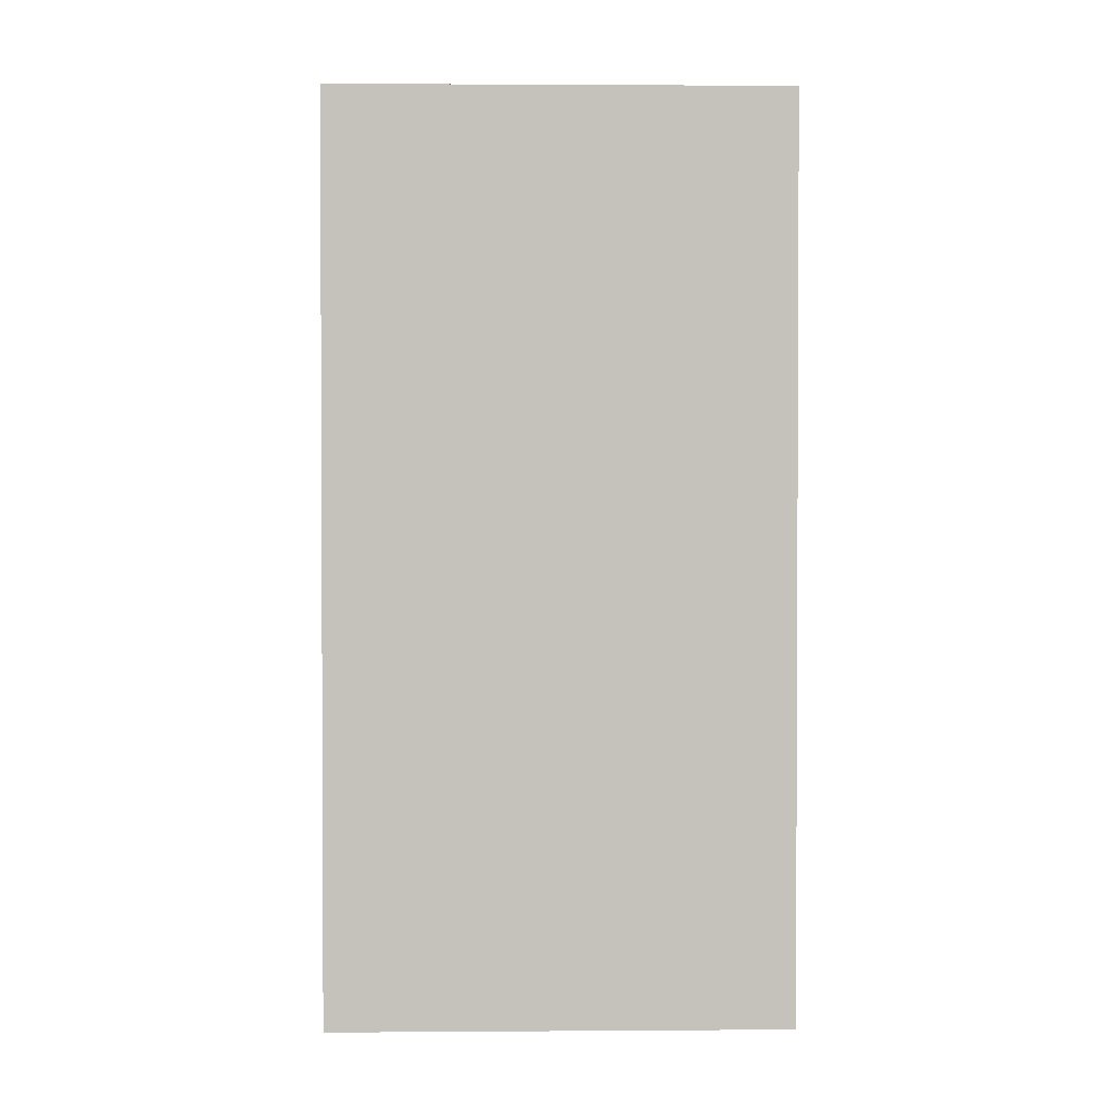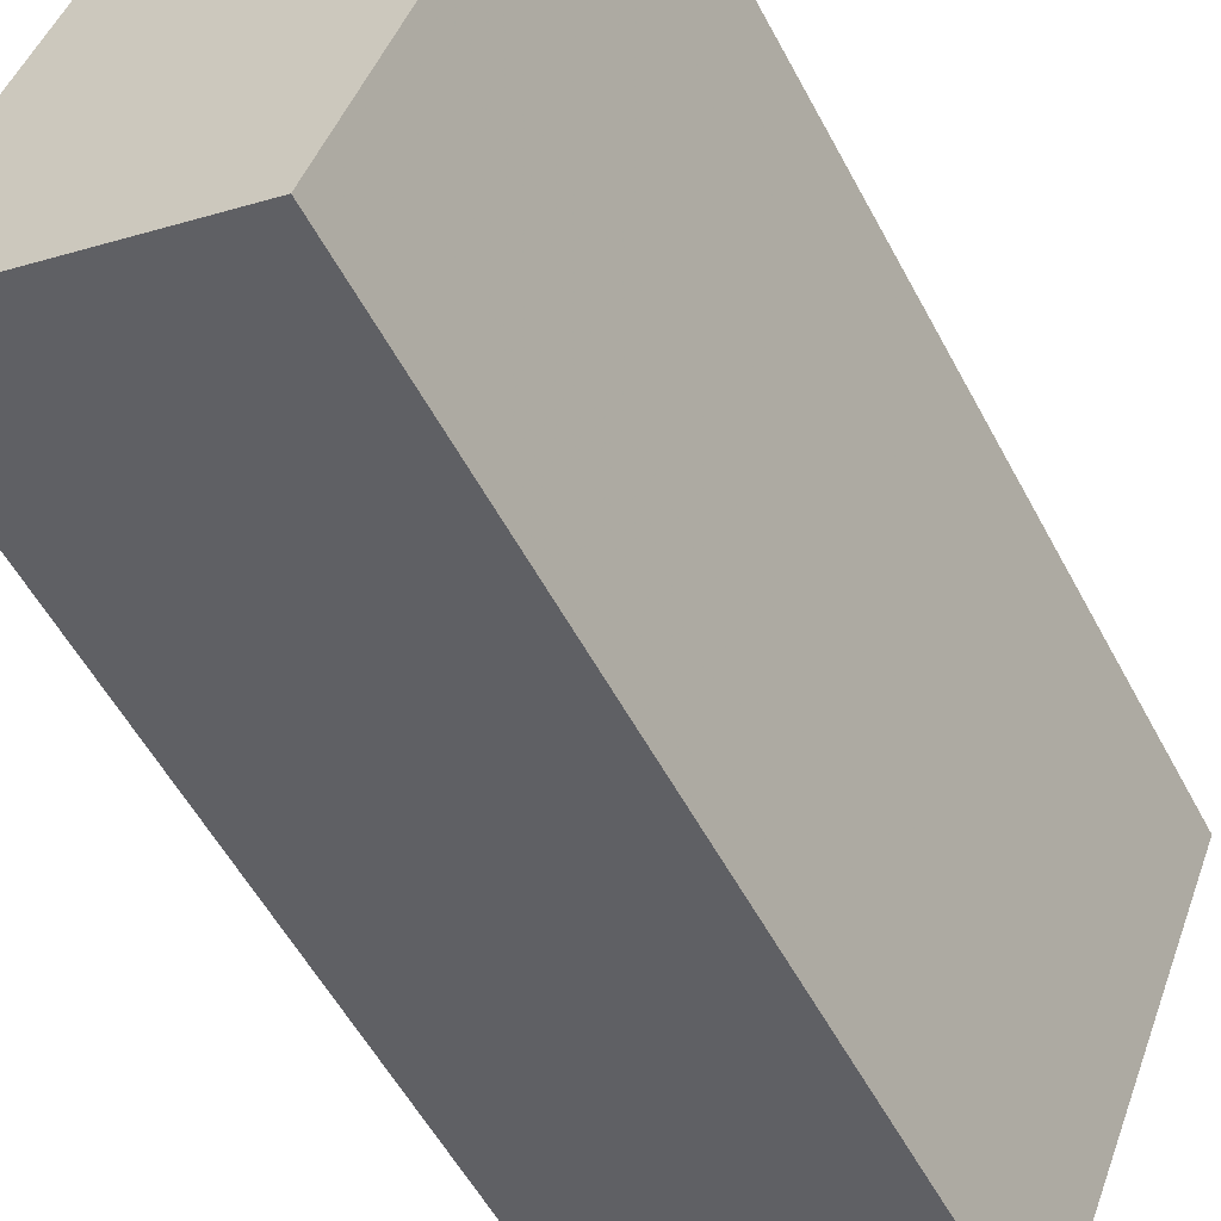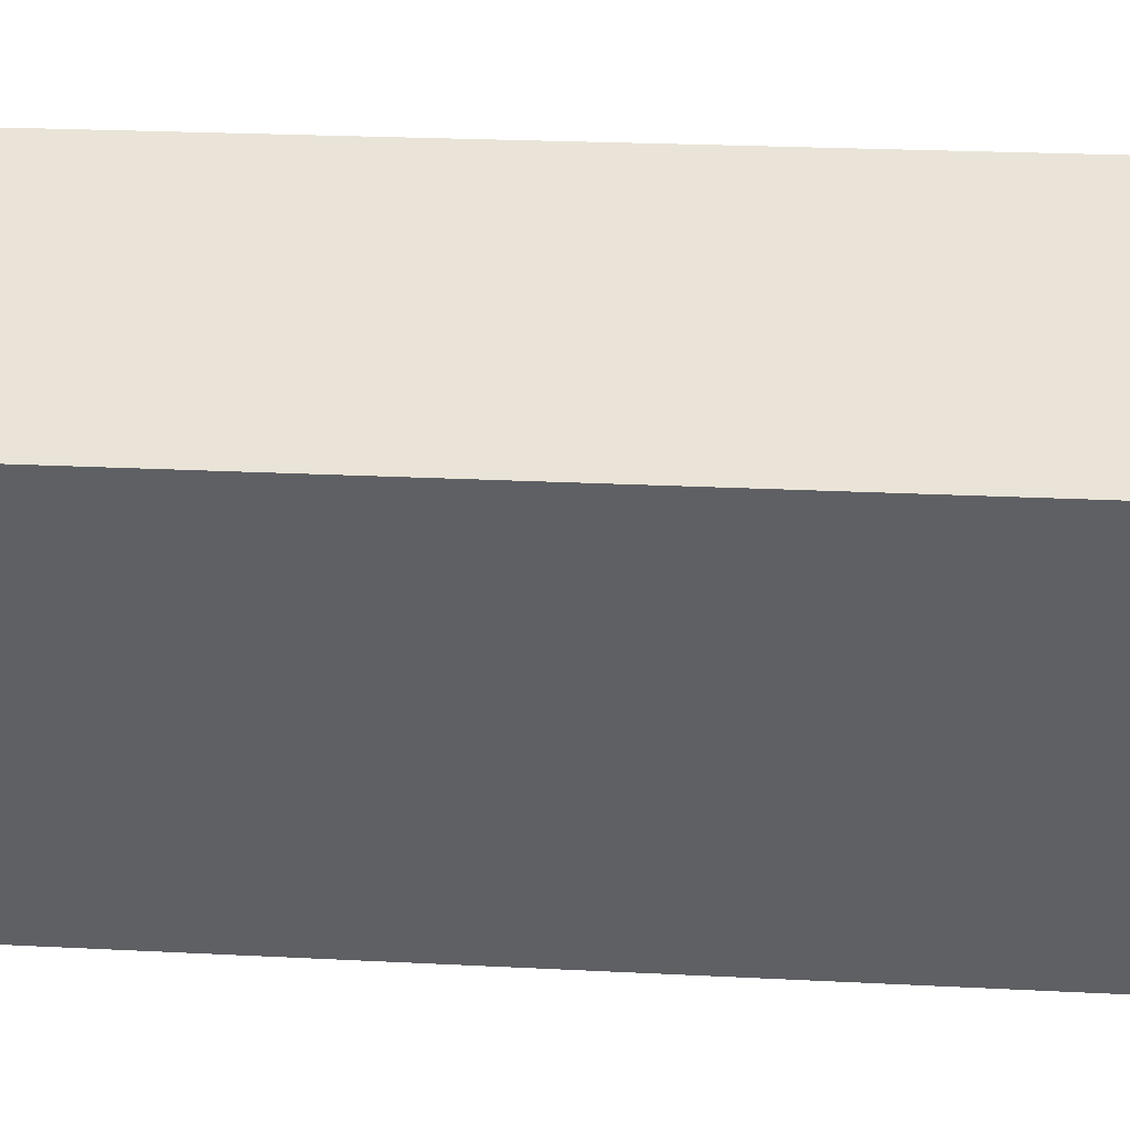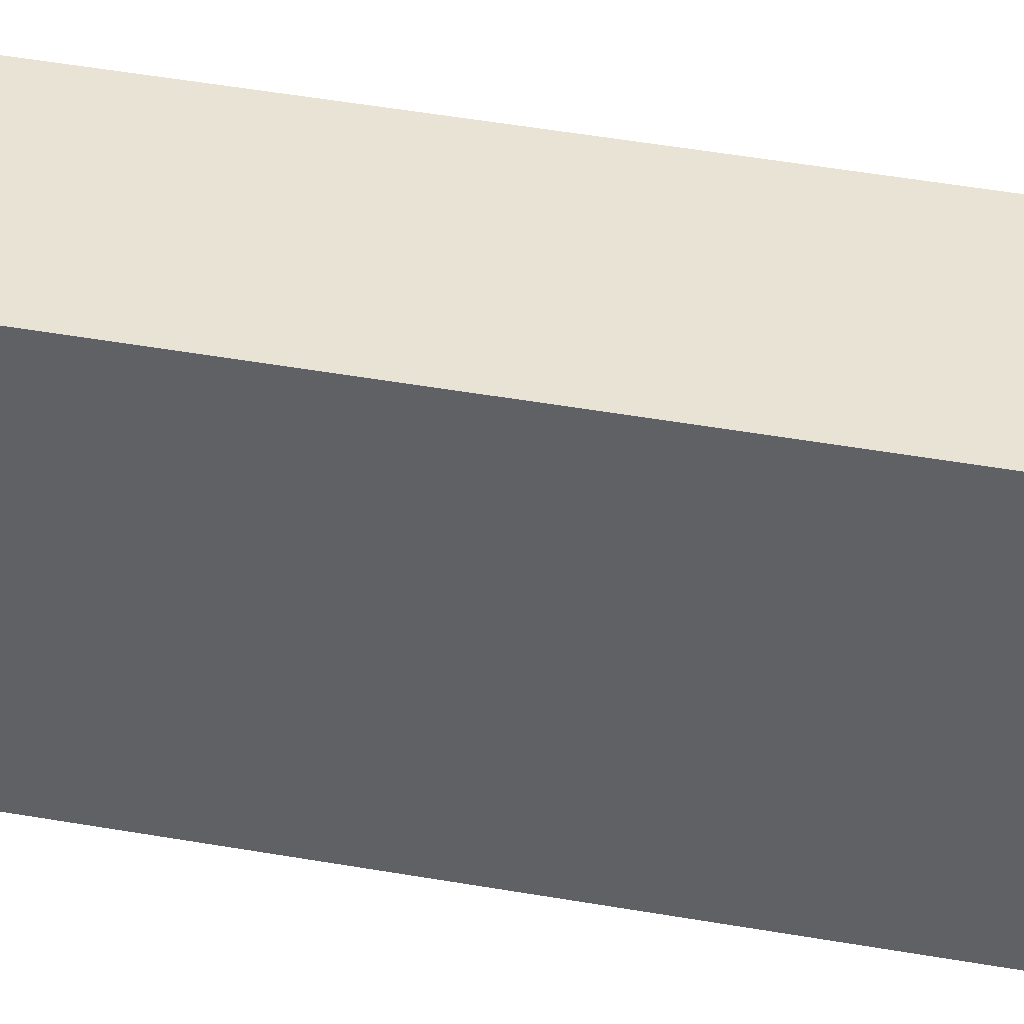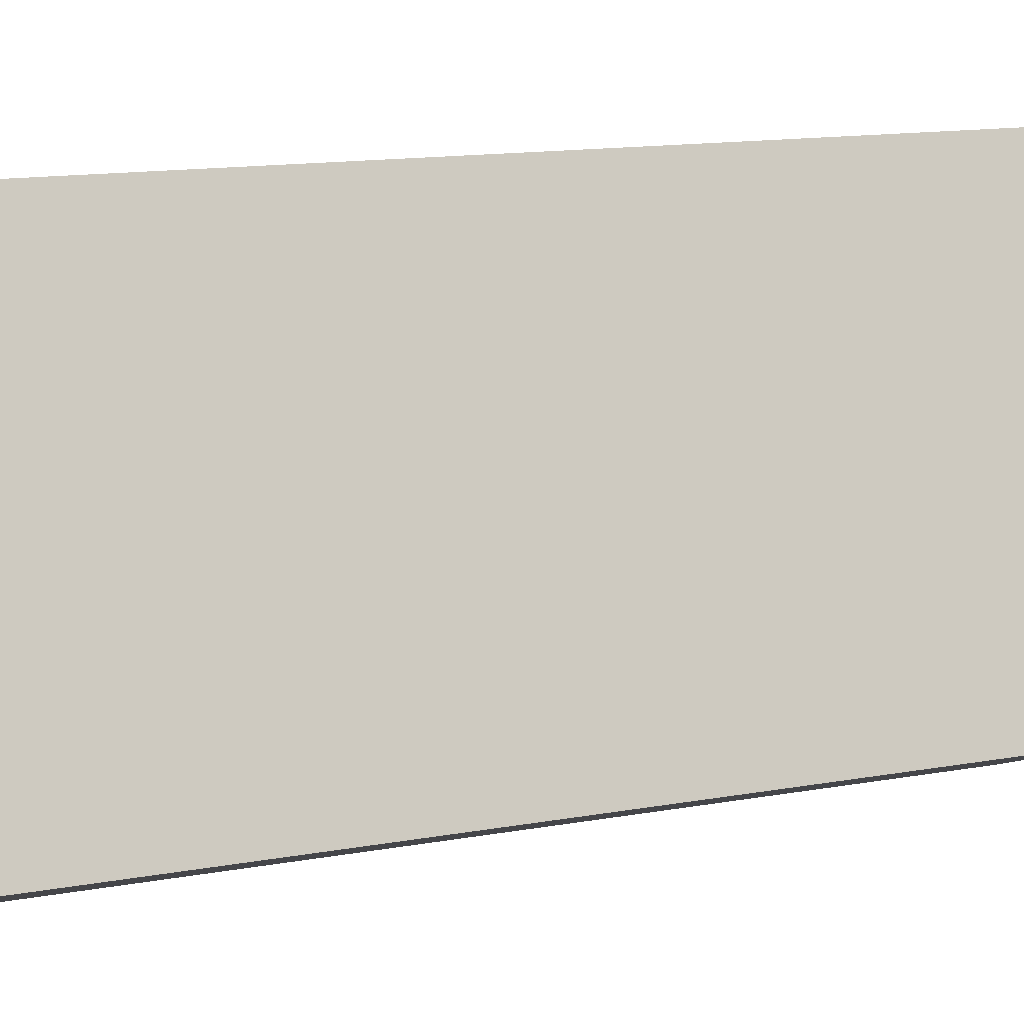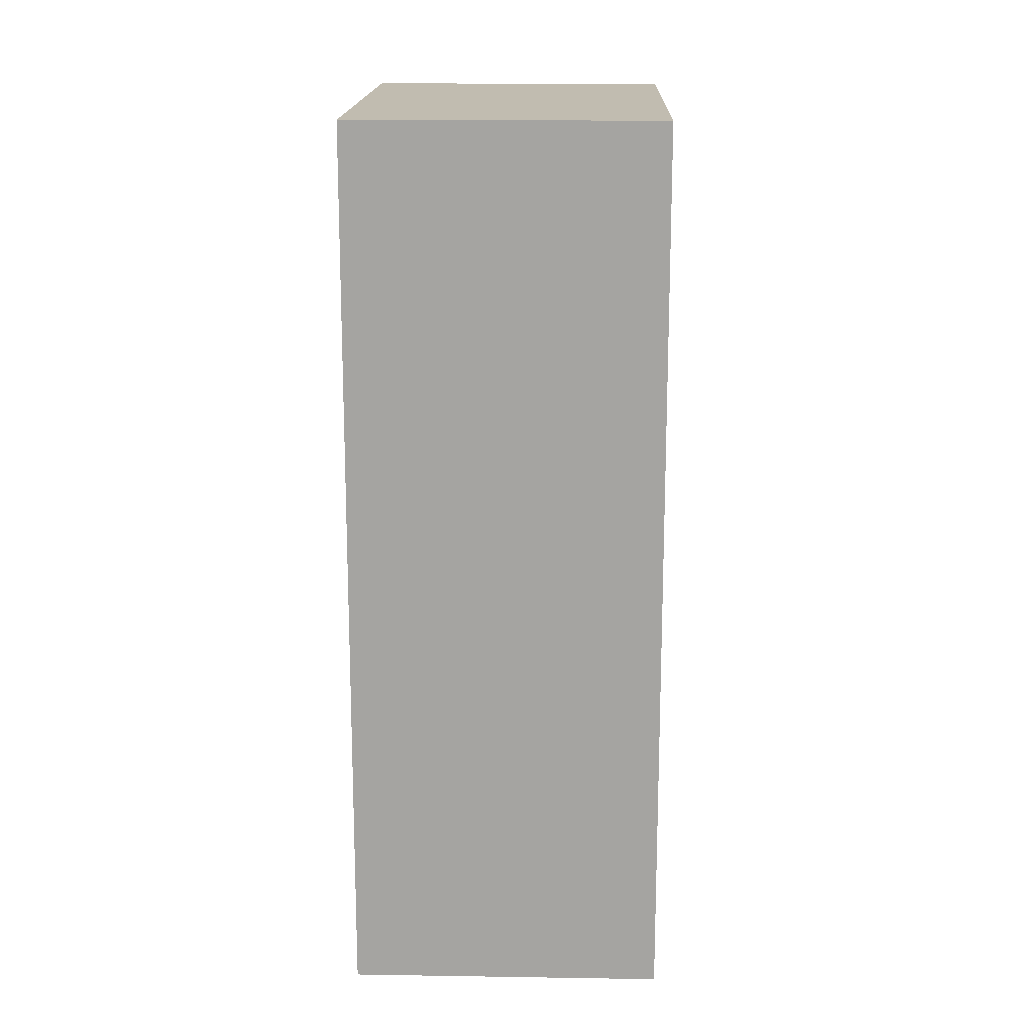
<metadata>
{"format":"obj","ext":"obj","renderer":"f3d","projection":"perspective","resolution":1024,"background":"white","views":[{"elev":1.7,"azim":66.8,"up":"+Z"},{"elev":-55.5,"azim":27.7,"up":"+Y"},{"elev":23.3,"azim":95.0,"up":"+Y"},{"elev":61.6,"azim":-80.6,"up":"+Y"},{"elev":13.8,"azim":-112.1,"up":"+Y"},{"elev":16.4,"azim":-20.0,"up":"+Z"}]}
</metadata>
<code>
v -1.161e+04 -3.394e+04 29.33
v -1.161e+04 -3.394e+04 29.33
v -1.161e+04 -3.394e+04 29.33
v -1.161e+04 -3.393e+04 29.33
v -1.161e+04 -3.394e+04 37.01
v -1.161e+04 -3.393e+04 37.01
v -1.161e+04 -3.394e+04 37.01
v -1.161e+04 -3.394e+04 37.01
f 1 2 3
f 4 1 3
f 5 6 7
f 8 5 7
f 7 4 3
f 7 6 4
f 6 1 4
f 6 5 1
f 8 2 1
f 5 8 1
f 7 3 2
f 8 7 2

</code>
